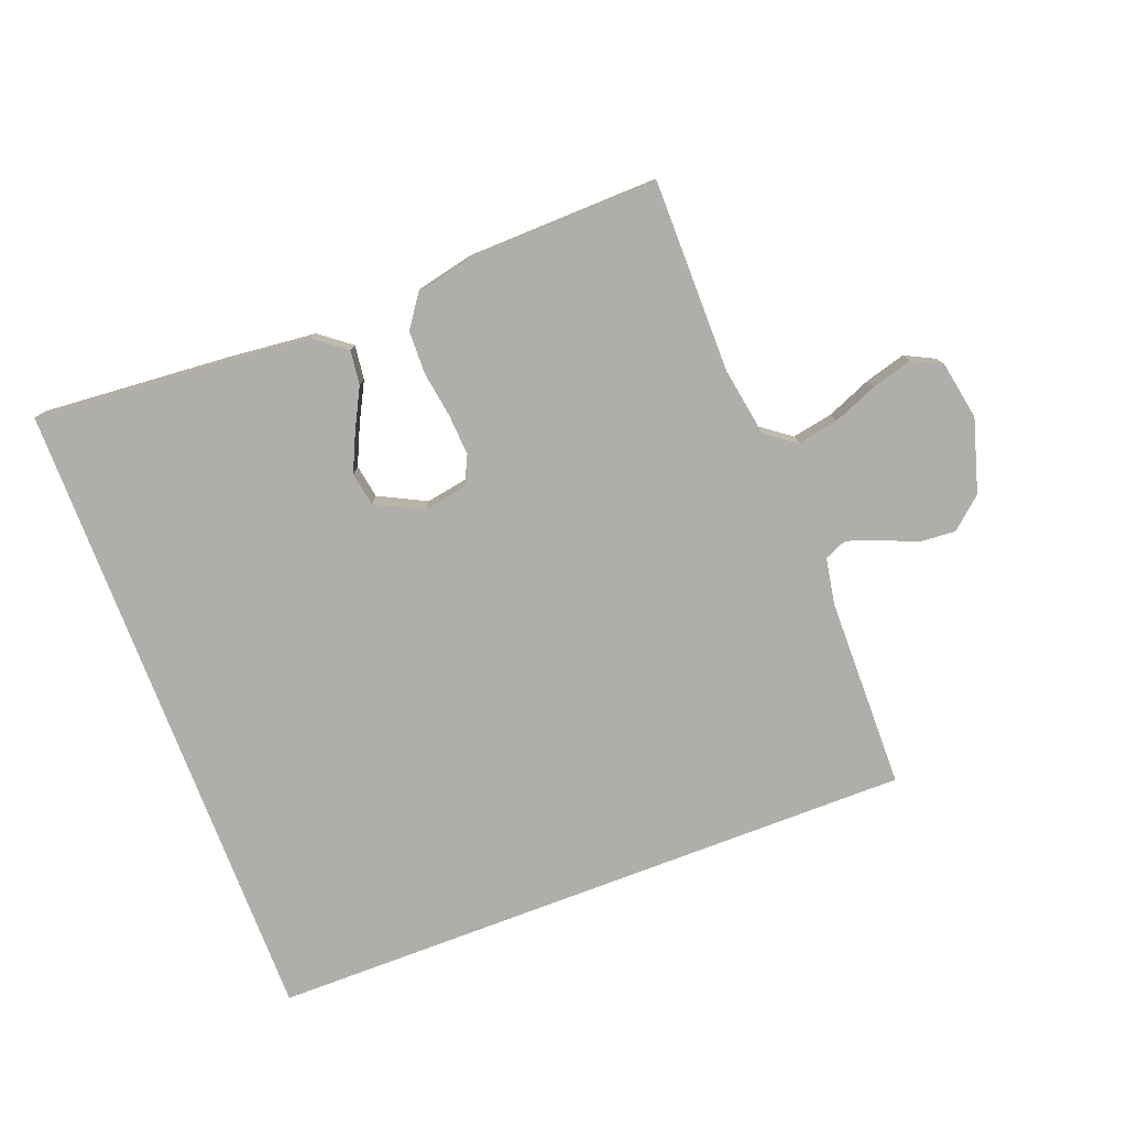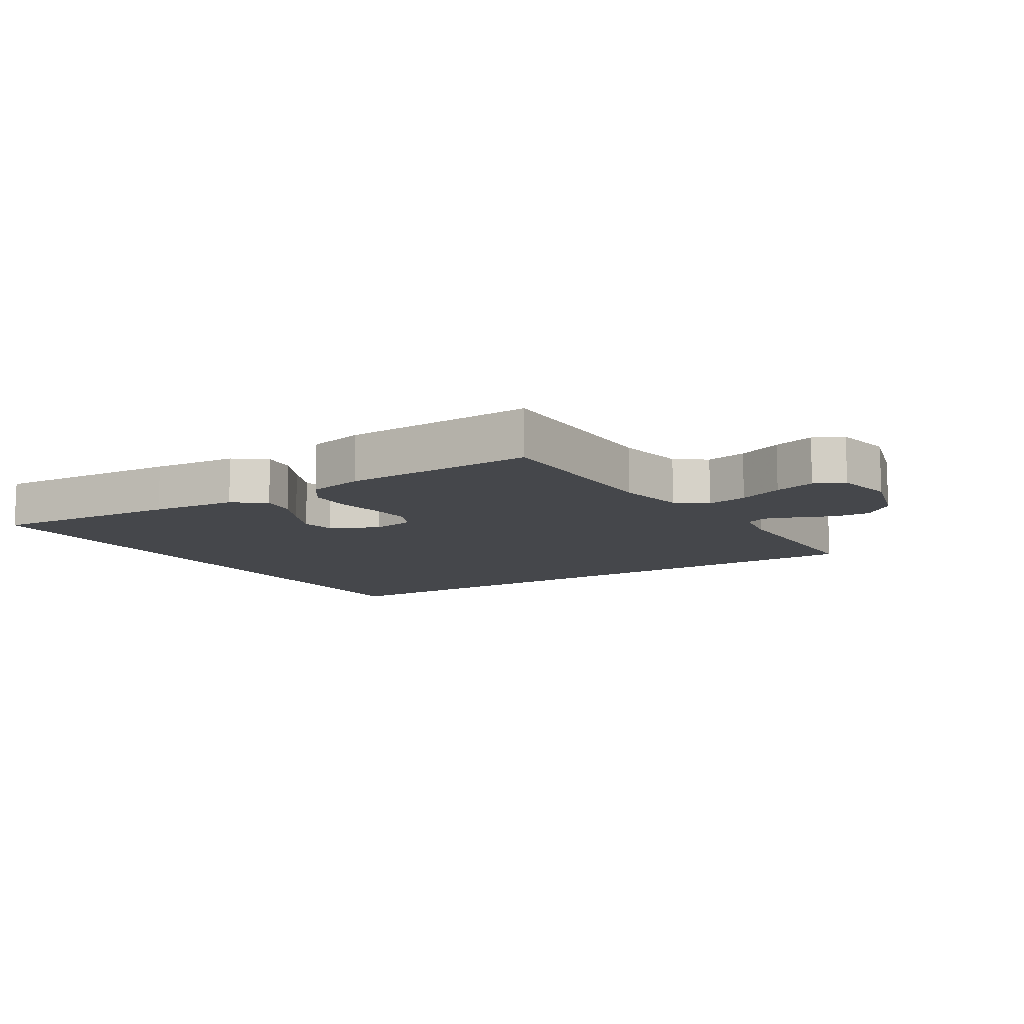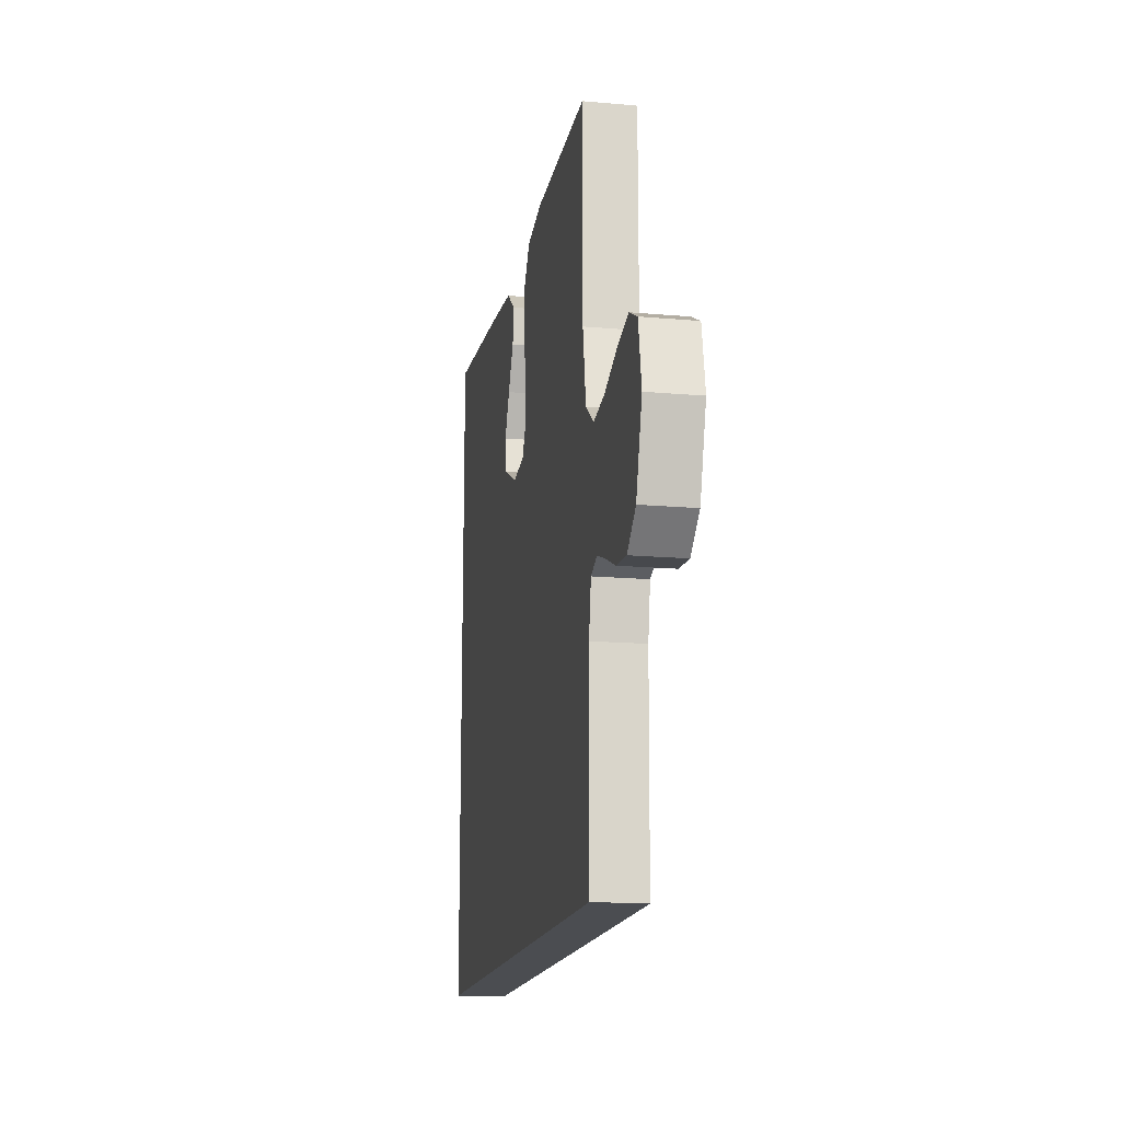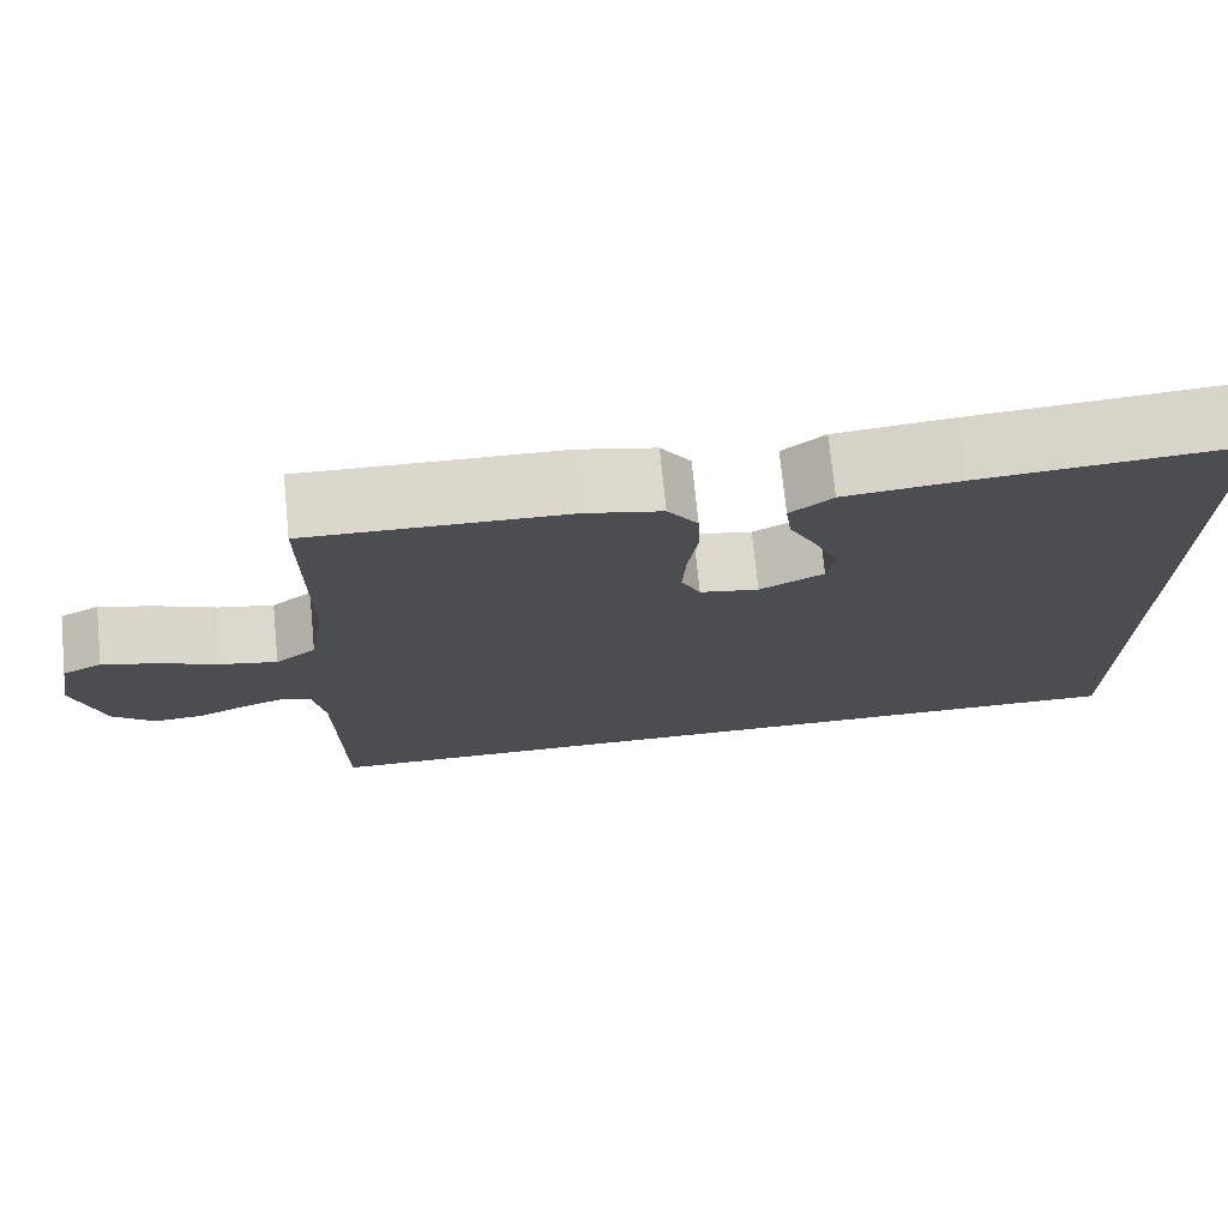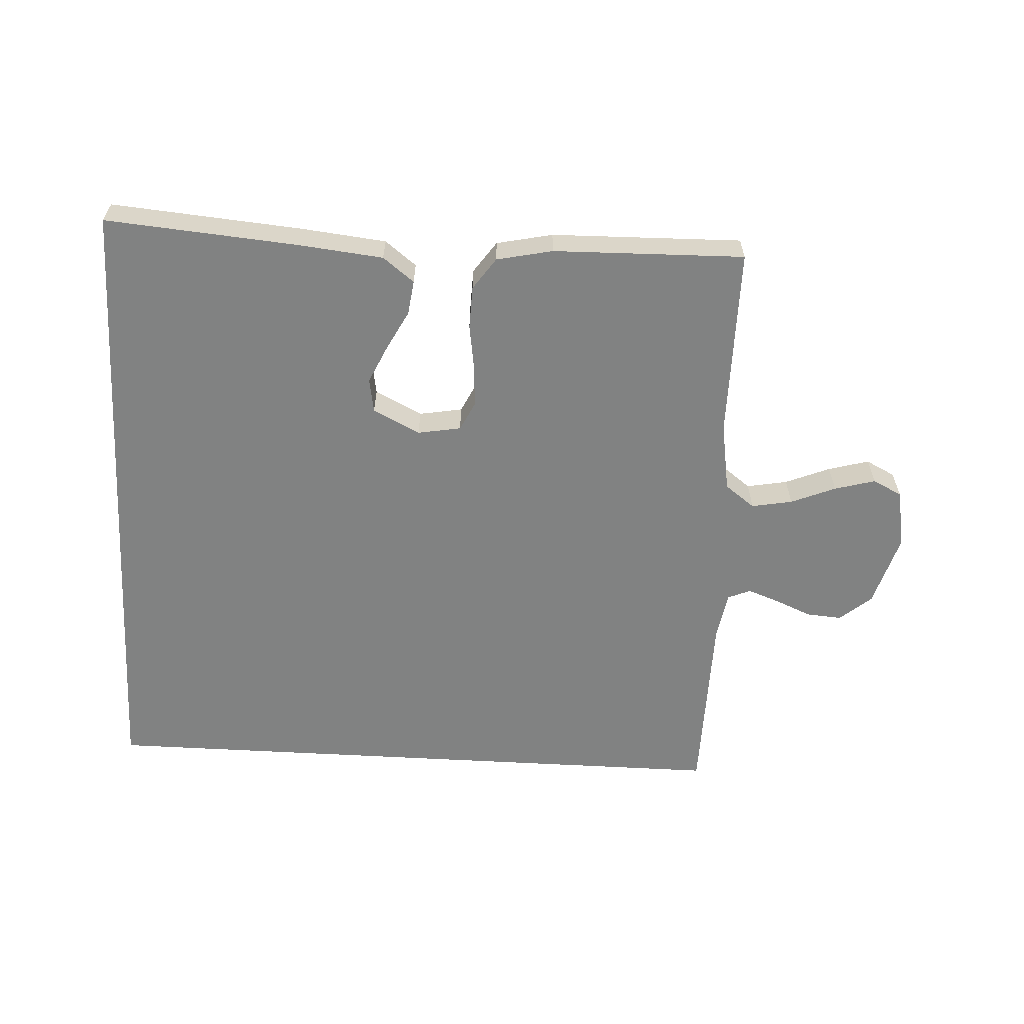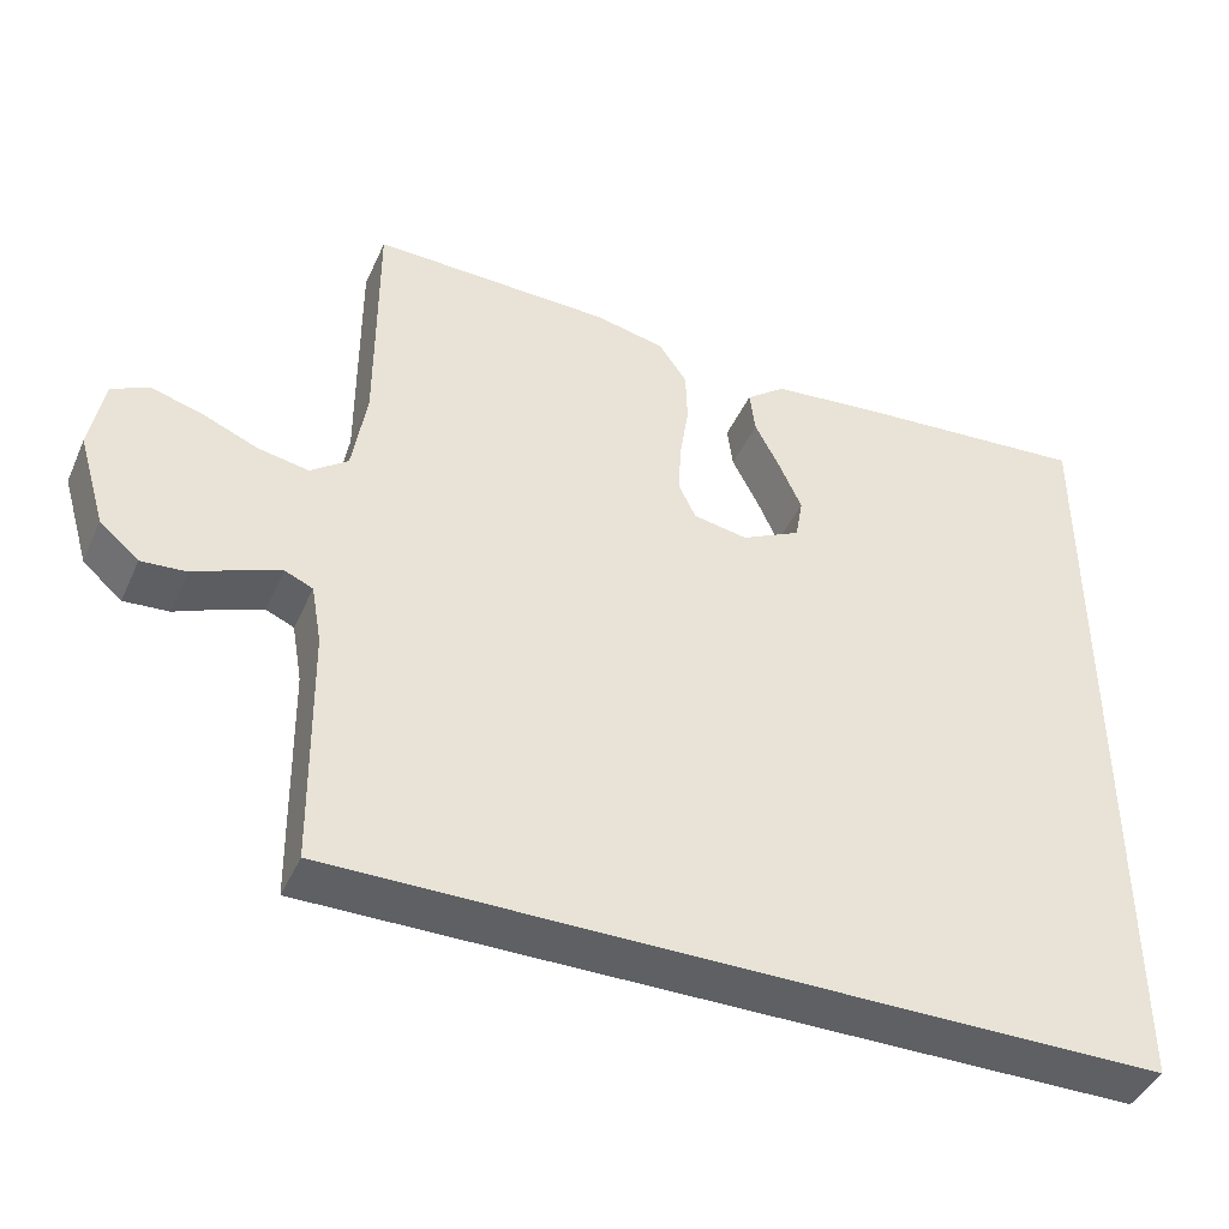
<metadata>
{"format":"obj","ext":"obj","renderer":"f3d","projection":"perspective","resolution":1024,"background":"white","views":[{"elev":-77.8,"azim":20.9,"up":"+Y"},{"elev":-10.6,"azim":32.5,"up":"+Y"},{"elev":-16.0,"azim":79.5,"up":"+Z"},{"elev":73.4,"azim":174.3,"up":"+Z"},{"elev":-60.6,"azim":-3.2,"up":"+Y"},{"elev":-42.8,"azim":157.0,"up":"+Z"}]}
</metadata>
<code>
v -0.5 0.07 -0.5
v -0.5 0.07 0.505
v -0.2 0.07 0.481
v -0.065 0.07 0.467
v -0.016 0.07 0.429
v -0.023 0.07 0.375
v -0.055 0.07 0.314
v -0.083 0.07 0.253
v -0.074 0.07 0.2
v 0 0.07 0.163
v 0.068 0.07 0.175
v 0.09 0.07 0.22
v 0.086 0.07 0.285
v 0.075 0.07 0.357
v 0.077 0.07 0.424
v 0.112 0.07 0.474
v 0.2 0.07 0.493
v 0.5 0.07 0.5
v 0.5 0.07 0.2
v 0.518 0.07 0.091
v 0.565 0.07 0.056
v 0.629 0.07 0.068
v 0.699 0.07 0.097
v 0.763 0.07 0.115
v 0.809 0.07 0.092
v 0.826 0.07 0
v 0.792 0.07 -0.115
v 0.743 0.07 -0.157
v 0.687 0.07 -0.153
v 0.63 0.07 -0.129
v 0.58 0.07 -0.111
v 0.545 0.07 -0.126
v 0.532 0.07 -0.2
v 0.528 0.07 -0.5
v -0.5 0 -0.5
v -0.5 0 0.505
v -0.2 0 0.481
v -0.065 0 0.467
v -0.016 0 0.429
v -0.023 0 0.375
v -0.055 0 0.314
v -0.083 0 0.253
v -0.074 0 0.2
v 0 0 0.163
v 0.068 0 0.175
v 0.09 0 0.22
v 0.086 0 0.285
v 0.075 0 0.357
v 0.077 0 0.424
v 0.112 0 0.474
v 0.2 0 0.493
v 0.5 0 0.5
v 0.5 0 0.2
v 0.518 0 0.091
v 0.565 0 0.056
v 0.629 0 0.068
v 0.699 0 0.097
v 0.763 0 0.115
v 0.809 0 0.092
v 0.826 0 0
v 0.792 0 -0.115
v 0.743 0 -0.157
v 0.687 0 -0.153
v 0.63 0 -0.129
v 0.58 0 -0.111
v 0.545 0 -0.126
v 0.532 0 -0.2
v 0.528 0 -0.5
f 33 34 1
f 32 33 1
f 31 32 1
f 28 29 30
f 27 28 30
f 26 27 30
f 25 26 30
f 24 25 30
f 23 24 30
f 22 23 30
f 21 22 30 31
f 20 21 31 1
f 17 18 19
f 16 17 19
f 15 16 19
f 14 15 19
f 13 14 19
f 12 13 19 20
f 11 12 20
f 10 11 20 1
f 5 6 7
f 4 5 7
f 3 4 7
f 2 3 7
f 1 2 7
f 1 7 8
f 9 10 1
f 1 8 9
f 35 68 67
f 35 67 66
f 35 66 65
f 64 63 62
f 64 62 61
f 64 61 60
f 64 60 59
f 64 59 58
f 64 58 57
f 64 57 56
f 65 64 56 55
f 35 65 55 54
f 53 52 51
f 53 51 50
f 53 50 49
f 53 49 48
f 53 48 47
f 54 53 47 46
f 54 46 45
f 35 54 45 44
f 41 40 39
f 41 39 38
f 41 38 37
f 41 37 36
f 41 36 35
f 42 41 35
f 35 44 43
f 43 42 35
f 1 35 36 2
f 2 36 37 3
f 3 37 38 4
f 4 38 39 5
f 5 39 40 6
f 6 40 41 7
f 7 41 42 8
f 8 42 43 9
f 9 43 44 10
f 10 44 45 11
f 11 45 46 12
f 12 46 47 13
f 13 47 48 14
f 14 48 49 15
f 15 49 50 16
f 16 50 51 17
f 17 51 52 18
f 18 52 53 19
f 19 53 54 20
f 20 54 55 21
f 21 55 56 22
f 22 56 57 23
f 23 57 58 24
f 24 58 59 25
f 25 59 60 26
f 26 60 61 27
f 27 61 62 28
f 28 62 63 29
f 29 63 64 30
f 30 64 65 31
f 31 65 66 32
f 32 66 67 33
f 33 67 68 34
f 34 68 35 1

</code>
